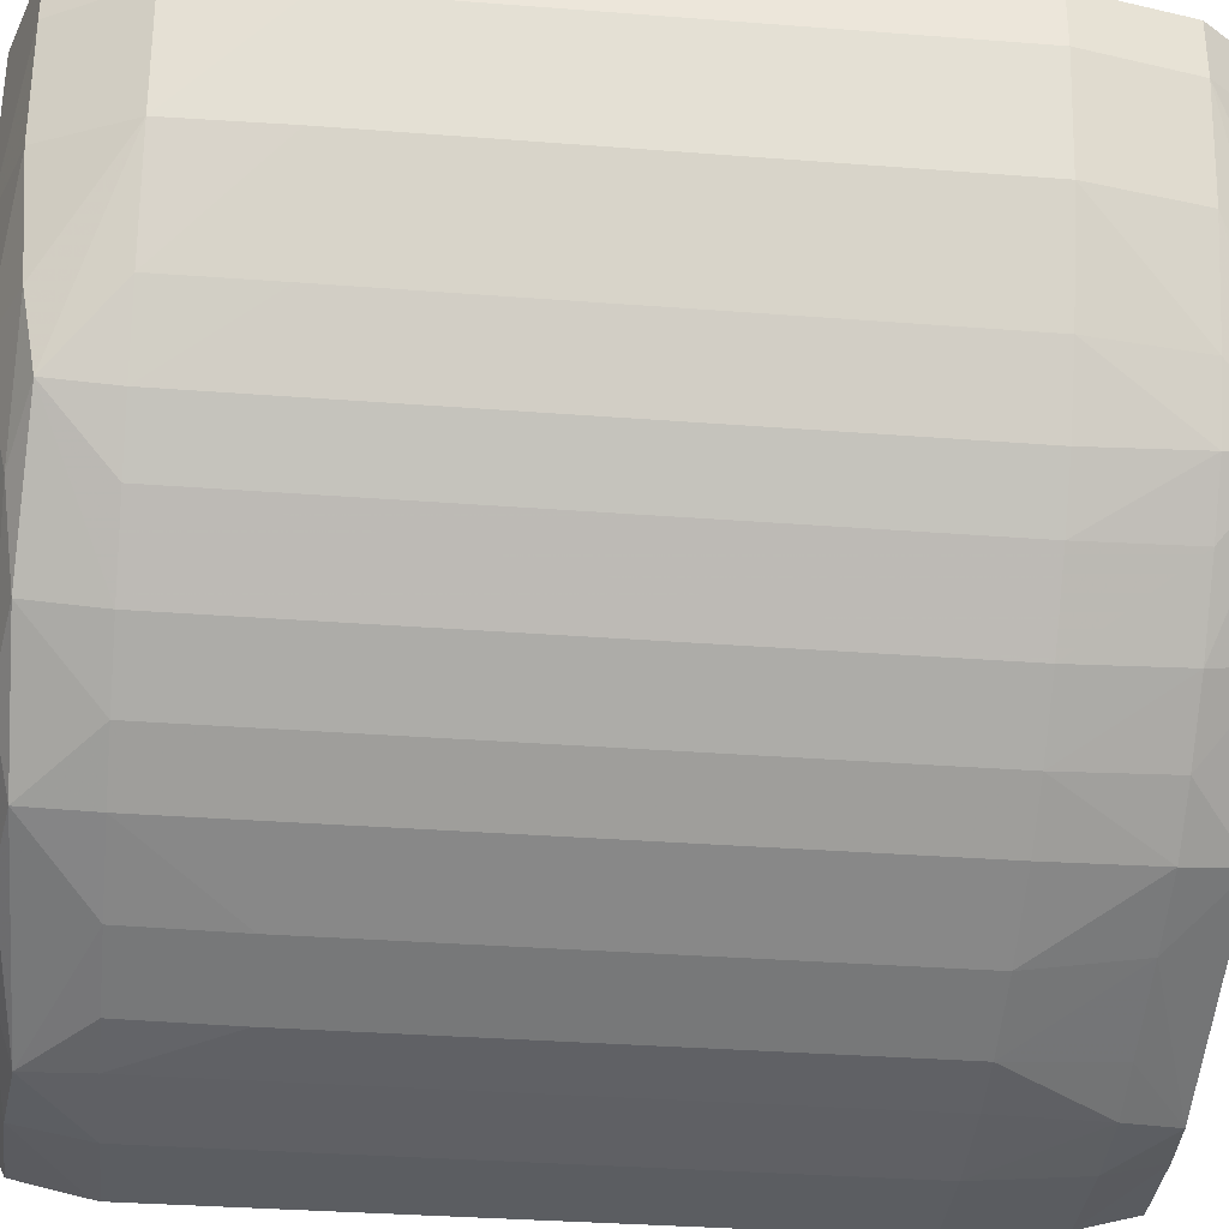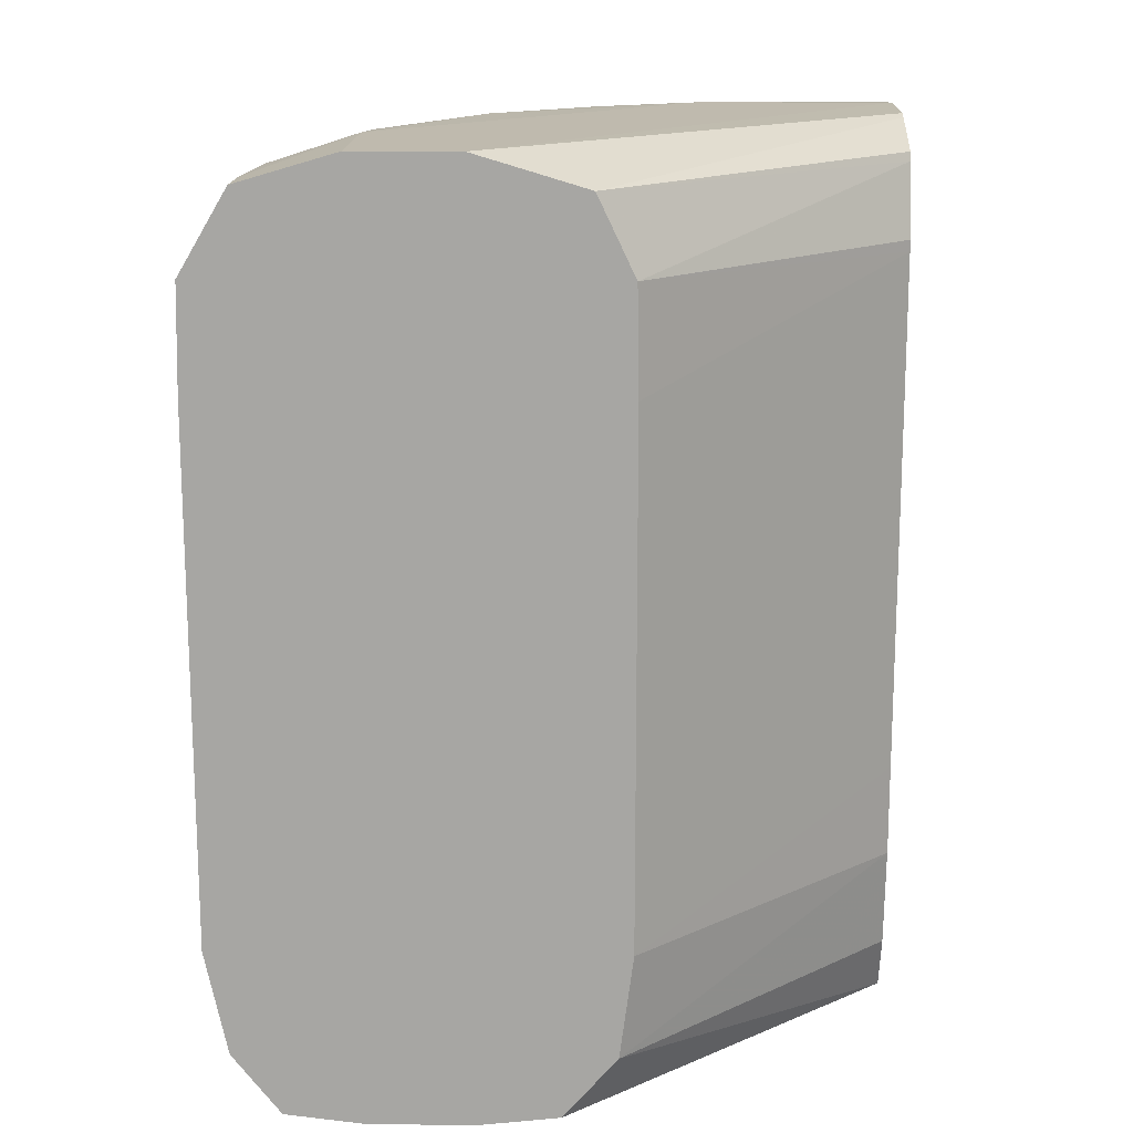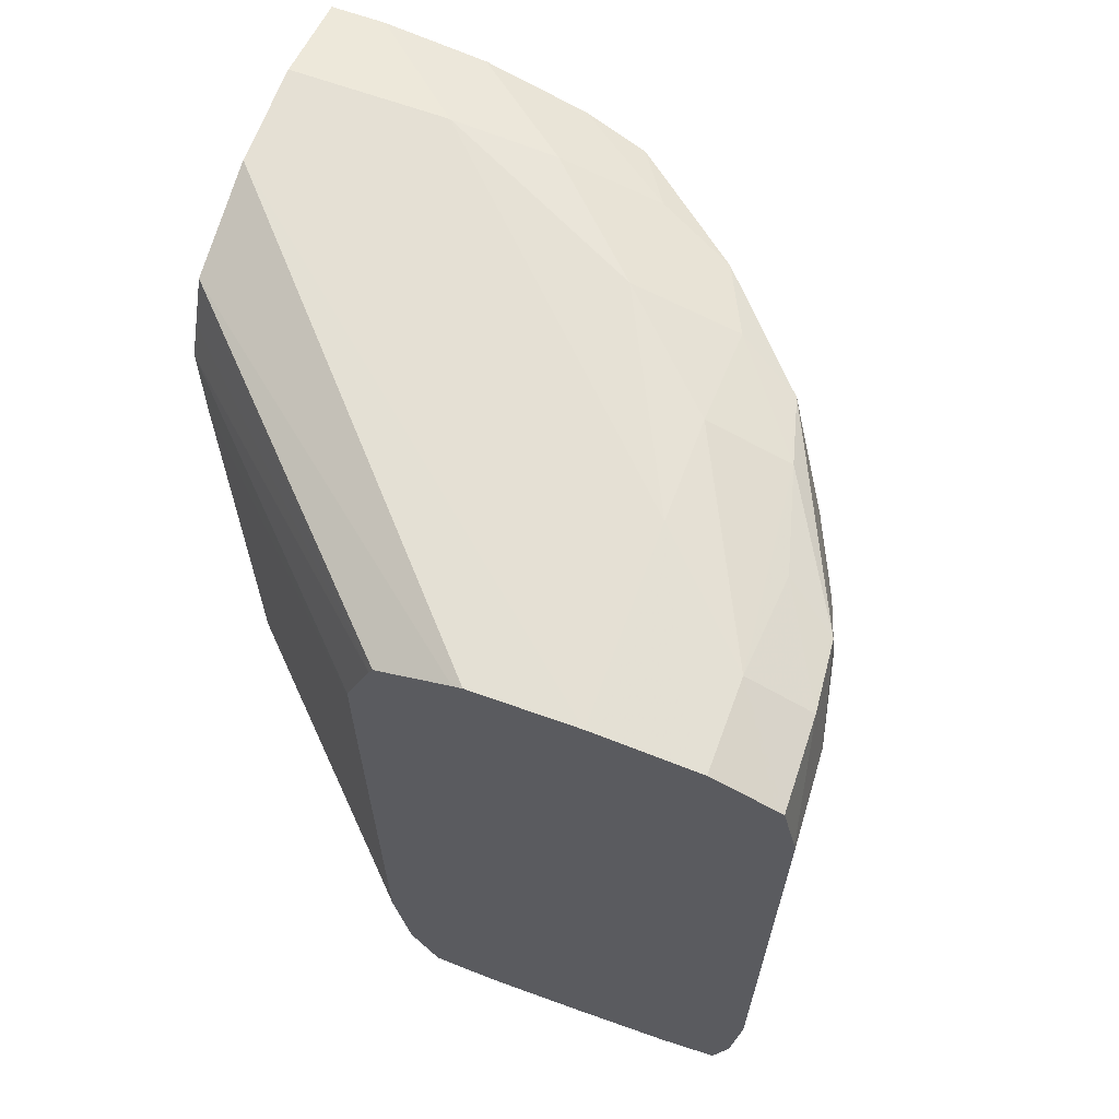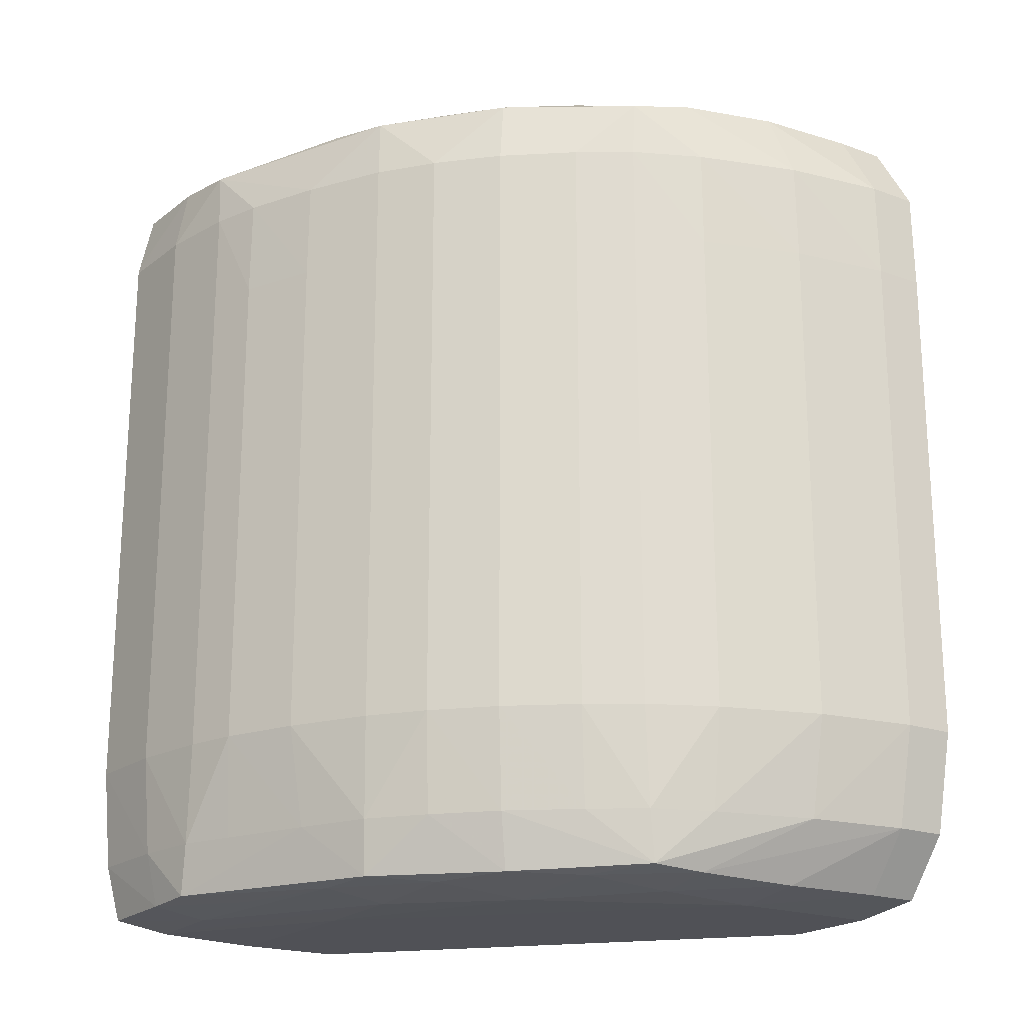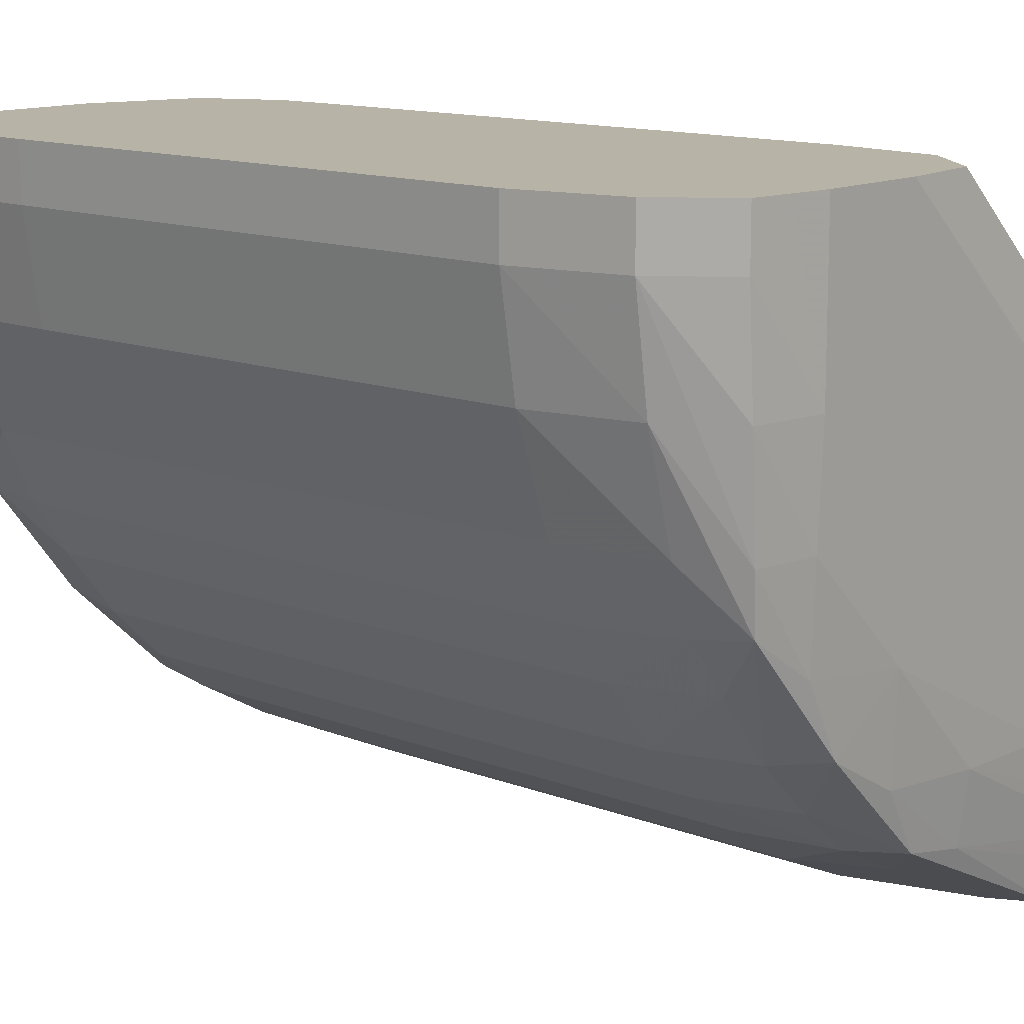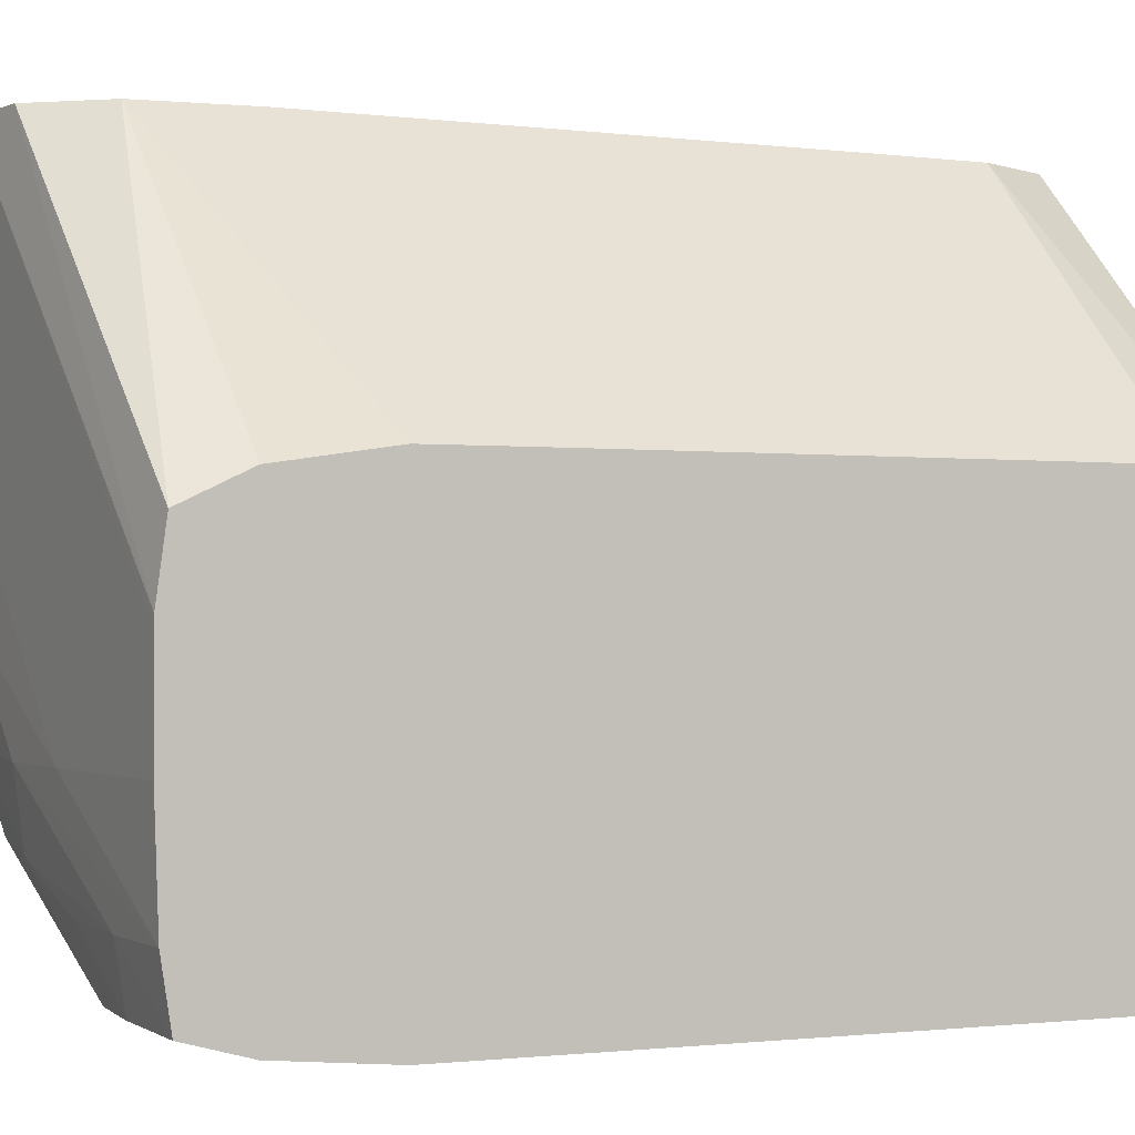
<metadata>
{"format":"obj","ext":"obj","renderer":"f3d","projection":"perspective","resolution":1024,"background":"white","views":[{"elev":-32.5,"azim":83.8,"up":"+Y"},{"elev":15.7,"azim":-178.5,"up":"+Z"},{"elev":65.5,"azim":-69.9,"up":"+Z"},{"elev":-20.4,"azim":56.5,"up":"+Z"},{"elev":12.9,"azim":131.6,"up":"+Y"},{"elev":-1.0,"azim":-116.8,"up":"+Y"}]}
</metadata>
<code>
v 0.03497 0.001824 -0.01854
v 0.03497 0.001943 -0.01983
v 0.03613 0.002003 -0.01983
v 0.03613 0.001892 -0.01854
v 0.03497 0.001824 -0.01075
v 0.03497 0.002137 -0.02055
v 0.03613 0.002163 -0.02053
v 0.03681 0.002203 -0.02049
v 0.03699 0.002147 -0.01983
v 0.03716 0.002097 -0.01854
v 0.03613 0.001892 -0.01075
v 0.03613 0.002053 -0.00989
v 0.03497 0.001842 -0.01066
v 0.03497 0.002861 -0.02067
v 0.03613 0.002861 -0.02064
v 0.03732 0.002876 -0.02058
v 0.03873 0.003322 -0.02057
v 0.03946 0.003451 -0.02053
v 0.03873 0.002931 -0.01983
v 0.03764 0.002438 -0.01983
v 0.0378 0.002302 -0.01854
v 0.03716 0.002097 -0.01075
v 0.03703 0.002136 -0.009992
v 0.03497 0.002018 -0.009853
v 0.03745 0.00278 -0.00975
v 0.03613 0.002861 -0.009532
v 0.03497 0.00416 -0.02071
v 0.03743 0.00416 -0.02071
v 0.03873 0.00416 -0.02069
v 0.03994 0.004217 -0.0206
v 0.04078 0.004689 -0.02055
v 0.04024 0.003889 -0.01983
v 0.03959 0.003354 -0.01983
v 0.03873 0.002727 -0.01854
v 0.0378 0.002302 -0.01205
v 0.0378 0.002317 -0.01075
v 0.03958 0.003362 -0.009937
v 0.03873 0.003135 -0.0098
v 0.03873 0.002743 -0.01075
v 0.03497 0.002106 -0.009814
v 0.03873 0.00416 -0.009443
v 0.03743 0.00416 -0.009386
v 0.03497 0.002861 -0.009496
v 0.03497 0.005316 -0.02071
v 0.04002 0.006755 -0.02071
v 0.04002 0.005458 -0.02071
v 0.04126 0.005575 -0.02058
v 0.04198 0.006085 -0.02049
v 0.04092 0.004538 -0.01983
v 0.04034 0.003796 -0.01854
v 0.03969 0.003287 -0.01854
v 0.03873 0.002727 -0.01205
v 0.0409 0.004566 -0.009899
v 0.04002 0.004144 -0.009739
v 0.03969 0.003287 -0.01075
v 0.04034 0.003796 -0.01075
v 0.04002 0.005458 -0.009414
v 0.04002 0.006755 -0.009386
v 0.03497 0.00416 -0.009386
v 0.03497 0.003003 -0.00948
v 0.03497 0.005458 -0.02071
v 0.04002 0.01002 -0.02071
v 0.04132 0.008052 -0.02071
v 0.04132 0.006755 -0.02066
v 0.04207 0.006755 -0.02055
v 0.0427 0.008052 -0.01983
v 0.04234 0.006755 -0.01983
v 0.04204 0.005986 -0.01983
v 0.04157 0.005338 -0.01983
v 0.04101 0.004444 -0.01854
v 0.04101 0.004444 -0.01075
v 0.04206 0.005967 -0.00999
v 0.04133 0.005504 -0.009771
v 0.04132 0.008052 -0.009386
v 0.04132 0.006755 -0.009483
v 0.04002 0.01002 -0.009386
v 0.03497 0.004301 -0.009387
v 0.03497 0.006274 -0.0206
v 0.03901 0.01002 -0.0206
v 0.04132 0.01002 -0.02071
v 0.04179 0.01002 -0.02066
v 0.04229 0.00935 -0.0206
v 0.04221 0.008052 -0.0206
v 0.04289 0.00935 -0.01983
v 0.04316 0.00935 -0.01854
v 0.04294 0.008052 -0.01854
v 0.0425 0.006755 -0.01854
v 0.0421 0.005898 -0.01854
v 0.04166 0.005249 -0.01854
v 0.04166 0.005249 -0.01075
v 0.04223 0.006755 -0.00984
v 0.0421 0.005898 -0.01075
v 0.0425 0.006755 -0.01075
v 0.04292 0.008052 -0.01075
v 0.04243 0.008052 -0.009743
v 0.04254 0.00935 -0.009743
v 0.04132 0.01002 -0.009386
v 0.03497 0.005576 -0.009436
v 0.03497 0.005458 -0.009397
v 0.03939 0.01002 -0.009575
v 0.03497 0.006634 -0.01983
v 0.03835 0.01002 -0.01983
v 0.03869 0.01002 -0.02022
v 0.04229 0.01002 -0.0206
v 0.04289 0.01002 -0.01983
v 0.04302 0.01002 -0.0192
v 0.04316 0.01002 -0.01854
v 0.04316 0.00935 -0.01205
v 0.04294 0.008052 -0.01205
v 0.0425 0.006755 -0.01205
v 0.04313 0.00935 -0.01075
v 0.04254 0.01002 -0.009743
v 0.03865 0.01002 -0.009796
v 0.03497 0.006463 -0.009754
v 0.03497 0.006829 -0.01854
v 0.03824 0.01002 -0.01902
v 0.04316 0.01002 -0.01205
v 0.04313 0.01002 -0.01075
v 0.03839 0.01002 -0.01036
v 0.03497 0.006514 -0.009863
v 0.03497 0.006832 -0.01738
v 0.03818 0.01002 -0.01854
v 0.0382 0.01002 -0.01075
v 0.03497 0.006827 -0.01075
v 0.03497 0.006832 -0.01205
v 0.03818 0.01002 -0.01205
v 0.03819 0.01002 -0.0114
v 0.03497 0.006829 -0.01089
f 1 2 3
f 1 3 4
f 1 4 11
f 1 11 5
f 1 5 13
f 1 13 24
f 1 24 40
f 1 40 43
f 1 43 60
f 1 60 59
f 1 59 77
f 1 77 99
f 1 99 98
f 1 98 114
f 1 114 120
f 1 120 124
f 1 124 128
f 1 128 125
f 1 125 121
f 1 121 115
f 1 115 101
f 1 101 78
f 1 78 61
f 1 61 44
f 1 44 27
f 1 27 14
f 1 14 6
f 1 6 2
f 2 6 7
f 2 7 3
f 3 7 8
f 3 8 9
f 3 9 4
f 4 9 10
f 4 10 22
f 4 22 11
f 5 11 12
f 5 12 13
f 6 14 15
f 6 15 7
f 7 15 16
f 7 16 8
f 8 16 17
f 8 17 18
f 8 18 19
f 8 19 20
f 8 20 9
f 9 20 21
f 9 21 10
f 10 21 35
f 10 35 22
f 11 22 23
f 11 23 12
f 12 24 13
f 12 23 25
f 12 25 26
f 12 26 24
f 14 27 28
f 14 28 29
f 14 29 15
f 15 29 17
f 15 17 16
f 17 29 30
f 17 30 18
f 18 30 31
f 18 31 32
f 18 32 33
f 18 33 19
f 19 33 34
f 19 34 21
f 19 21 20
f 21 34 52
f 21 52 35
f 22 35 36
f 22 36 23
f 23 37 38
f 23 38 25
f 23 36 39
f 23 39 37
f 24 26 40
f 25 38 26
f 26 41 42
f 26 42 43
f 26 43 40
f 26 38 41
f 27 44 62
f 27 62 80
f 27 80 63
f 27 63 45
f 27 45 28
f 28 45 46
f 28 46 29
f 29 46 30
f 30 46 31
f 31 47 48
f 31 48 49
f 31 49 32
f 31 46 47
f 32 49 50
f 32 50 33
f 33 50 51
f 33 51 34
f 34 51 55
f 34 55 52
f 35 52 36
f 36 52 39
f 37 53 54
f 37 54 38
f 37 39 55
f 37 55 56
f 37 56 53
f 38 54 41
f 39 52 55
f 41 54 57
f 41 57 42
f 42 57 58
f 42 58 74
f 42 74 97
f 42 97 76
f 42 76 59
f 42 59 60
f 42 60 43
f 44 61 62
f 45 63 46
f 46 64 47
f 46 63 64
f 47 65 48
f 47 64 65
f 48 65 66
f 48 66 67
f 48 67 68
f 48 68 69
f 48 69 49
f 49 69 70
f 49 70 50
f 50 70 71
f 50 71 56
f 50 56 55
f 50 55 51
f 53 56 71
f 53 71 72
f 53 72 73
f 53 73 54
f 54 73 57
f 57 74 58
f 57 73 75
f 57 75 74
f 59 76 77
f 61 78 79
f 61 79 62
f 62 79 103
f 62 103 102
f 62 102 116
f 62 116 122
f 62 122 126
f 62 126 127
f 62 127 123
f 62 123 119
f 62 119 113
f 62 113 100
f 62 100 76
f 62 76 97
f 62 97 112
f 62 112 118
f 62 118 117
f 62 117 107
f 62 107 106
f 62 106 105
f 62 105 104
f 62 104 81
f 62 81 80
f 63 80 81
f 63 81 82
f 63 82 83
f 63 83 64
f 64 83 65
f 65 84 66
f 65 83 84
f 66 84 85
f 66 85 86
f 66 86 67
f 67 86 87
f 67 87 68
f 68 87 88
f 68 88 89
f 68 89 69
f 69 89 70
f 70 89 90
f 70 90 71
f 71 90 72
f 72 91 73
f 72 90 92
f 72 92 93
f 72 93 94
f 72 94 91
f 73 91 75
f 74 75 95
f 74 95 96
f 74 96 112
f 74 112 97
f 75 91 95
f 76 98 99
f 76 99 77
f 76 100 98
f 78 101 102
f 78 102 103
f 78 103 79
f 81 104 82
f 82 104 105
f 82 105 84
f 82 84 83
f 84 105 106
f 84 106 85
f 85 106 107
f 85 107 117
f 85 117 108
f 85 108 109
f 85 109 86
f 86 109 110
f 86 110 87
f 87 110 92
f 87 92 88
f 88 92 90
f 88 90 89
f 91 94 95
f 92 110 93
f 93 110 109
f 93 109 94
f 94 111 95
f 94 109 108
f 94 108 111
f 95 111 96
f 96 111 118
f 96 118 112
f 98 100 113
f 98 113 114
f 101 115 102
f 102 115 116
f 108 117 118
f 108 118 111
f 113 119 120
f 113 120 114
f 115 121 122
f 115 122 116
f 119 123 120
f 120 123 124
f 121 125 126
f 121 126 122
f 123 127 128
f 123 128 124
f 125 128 126
f 126 128 127

</code>
